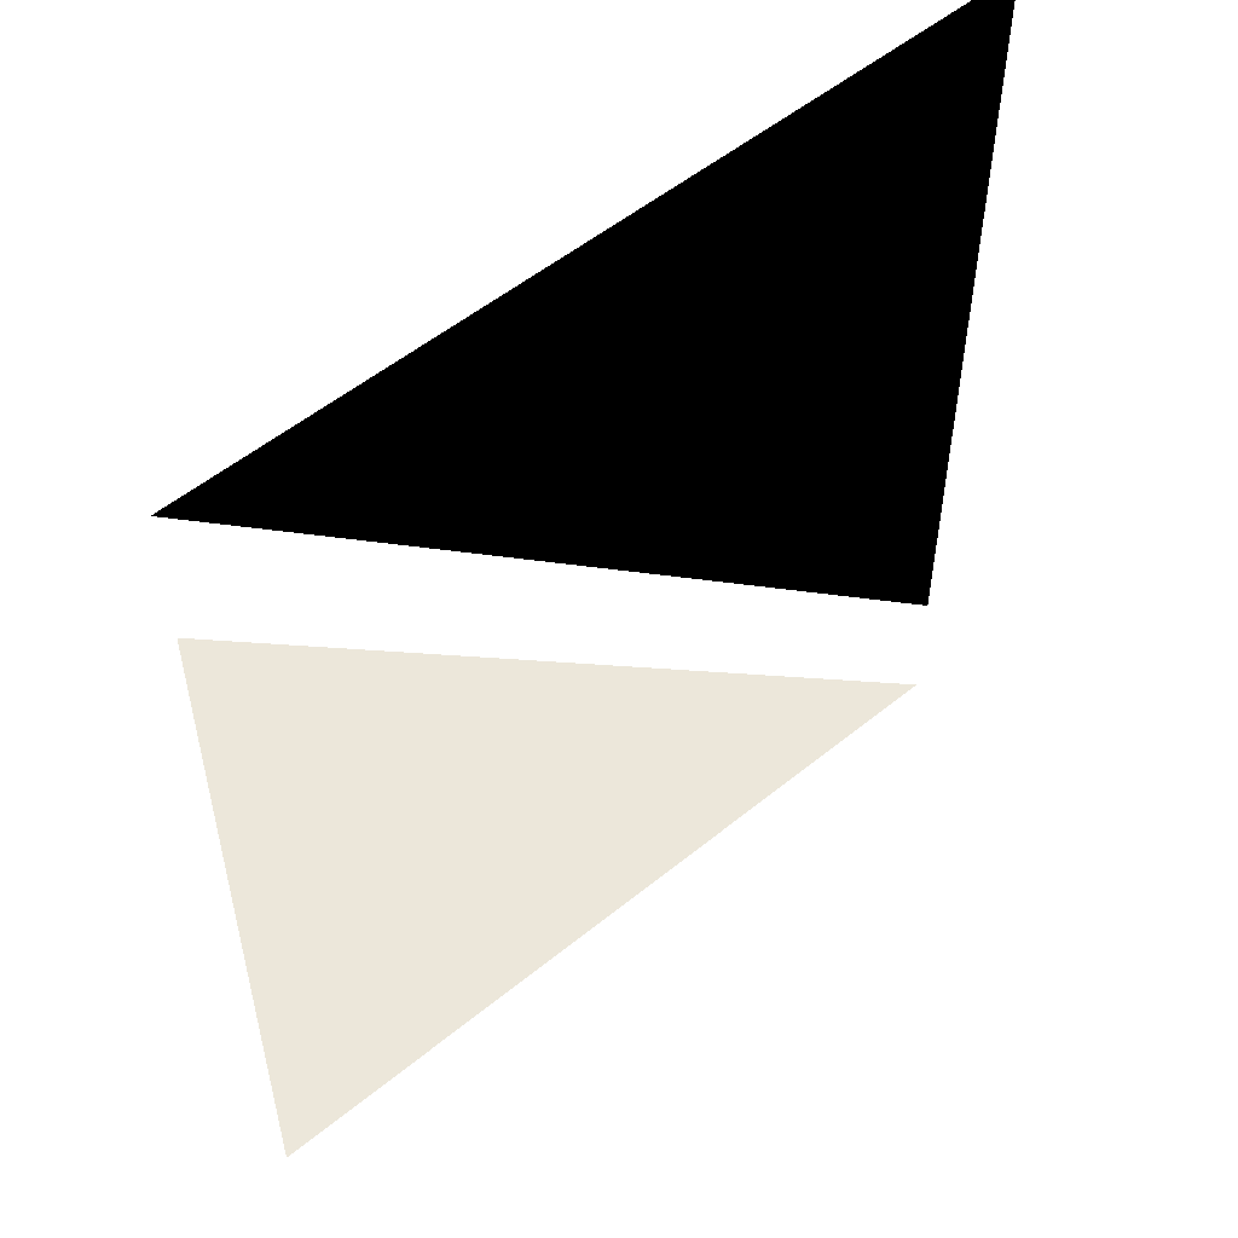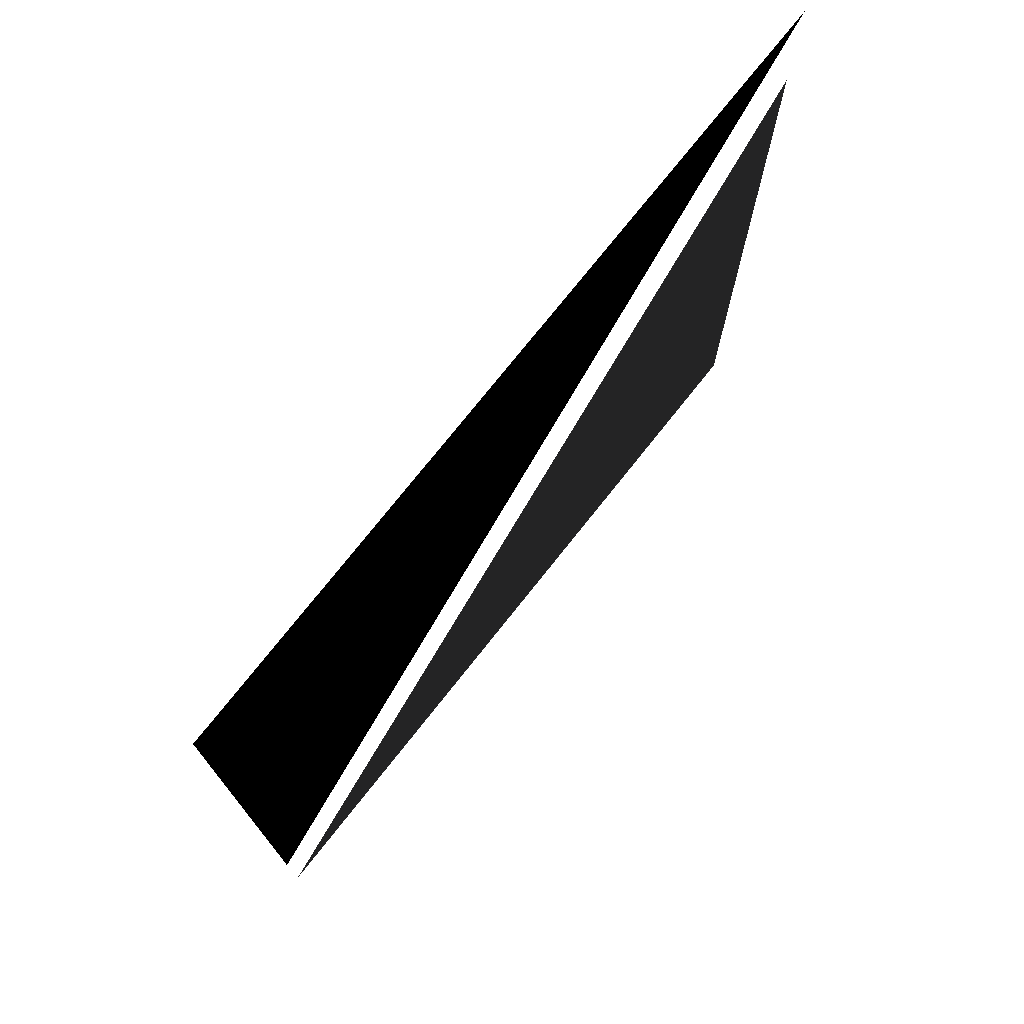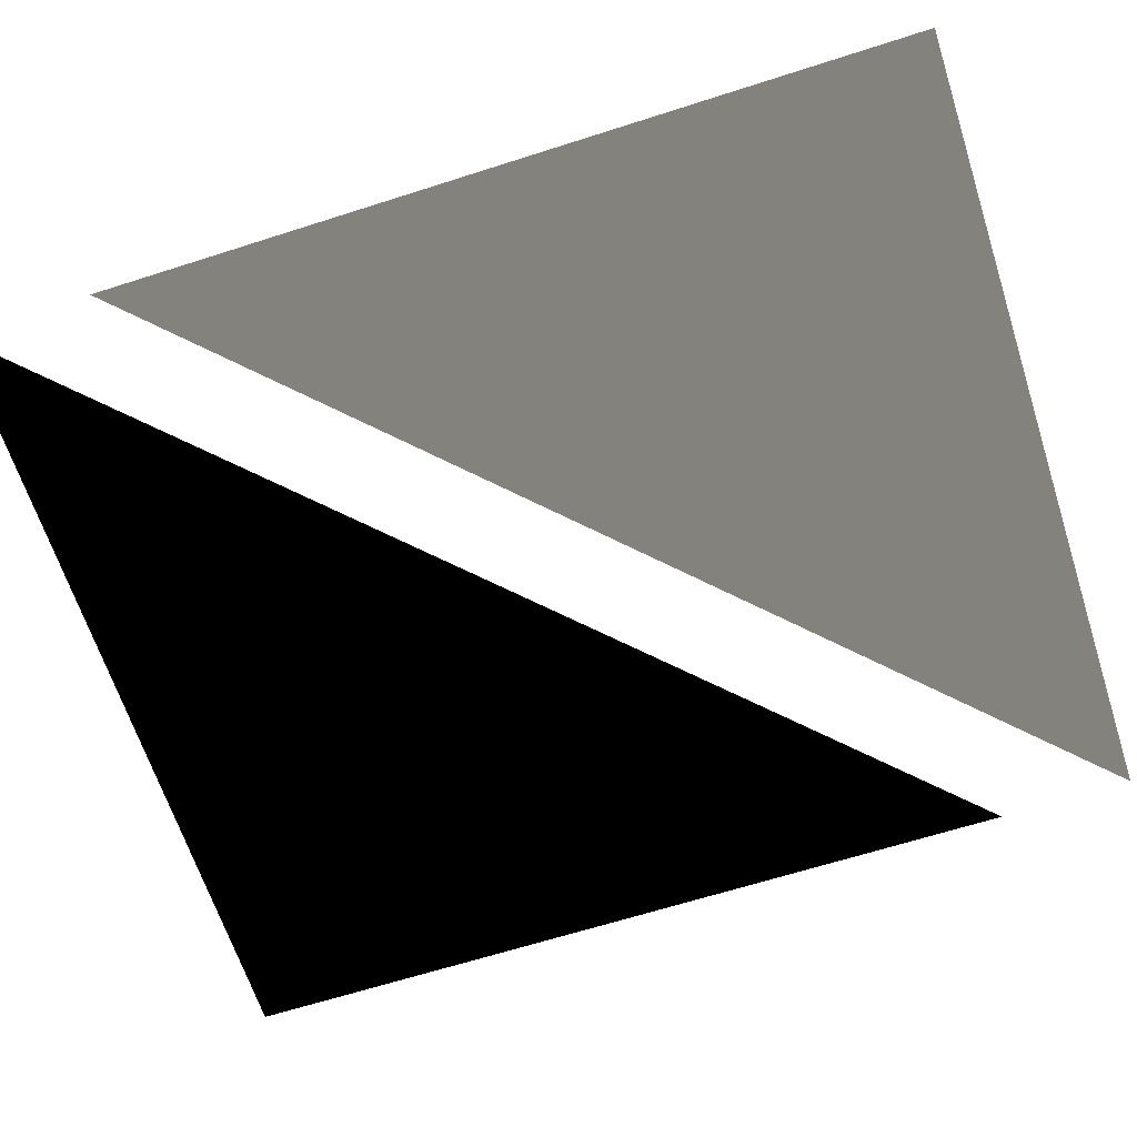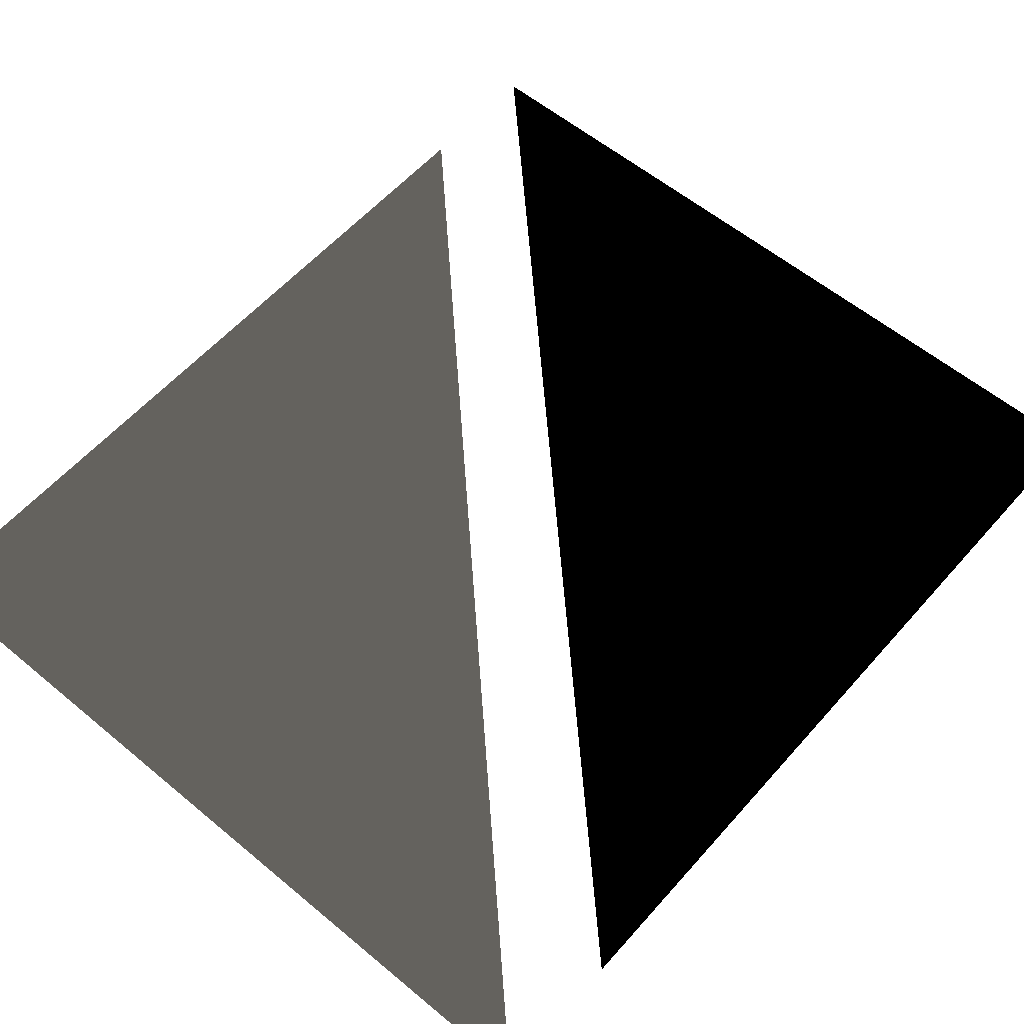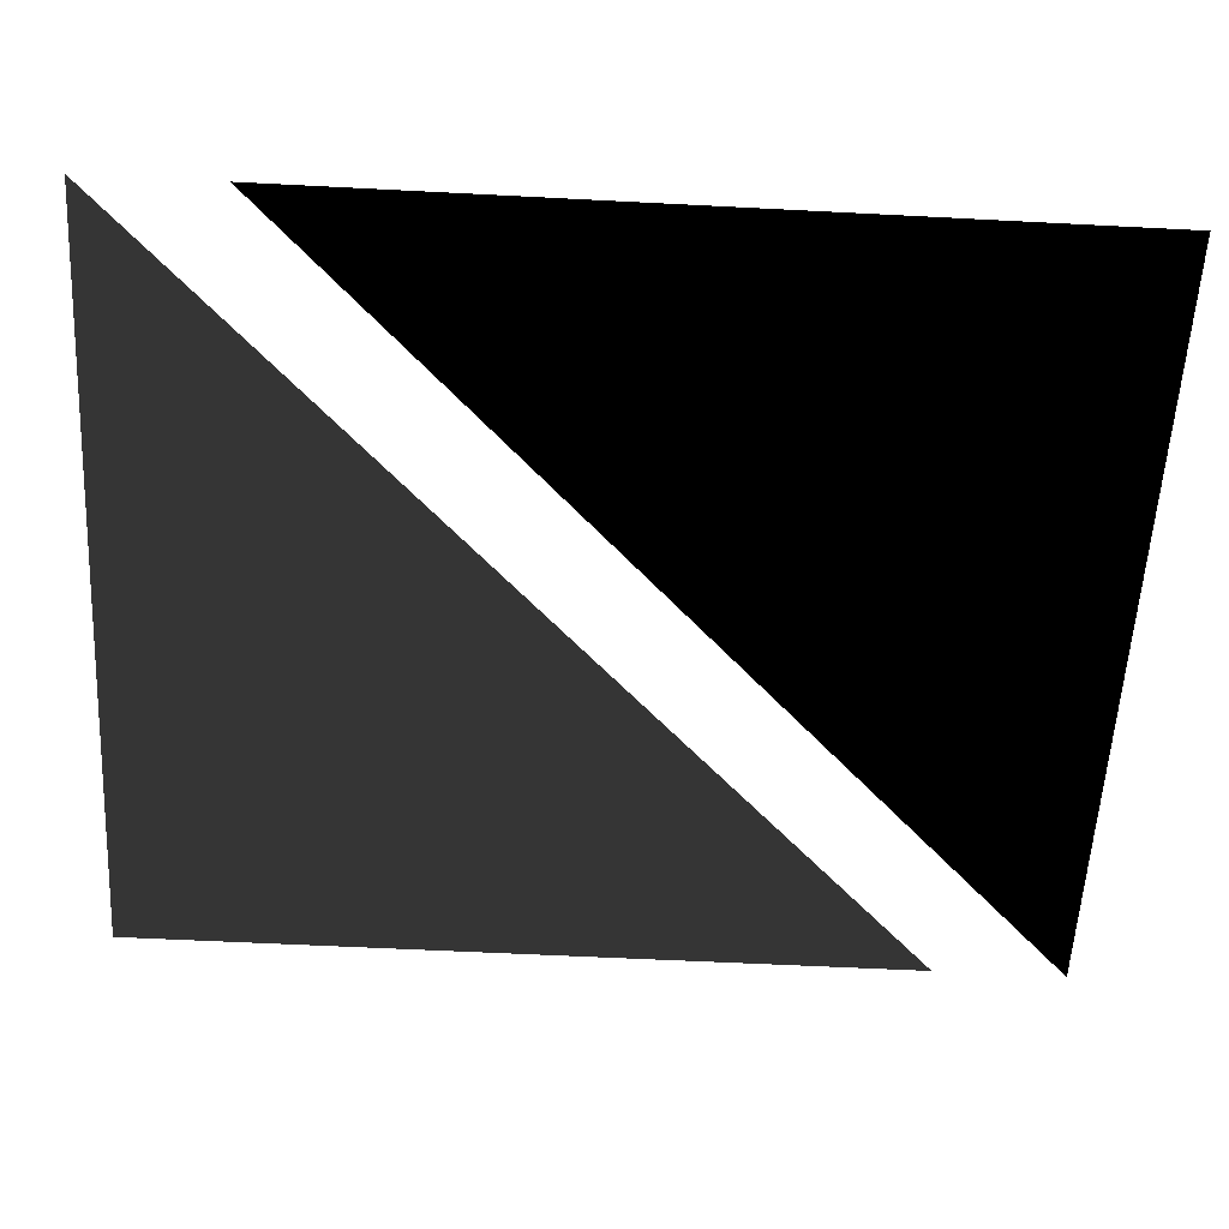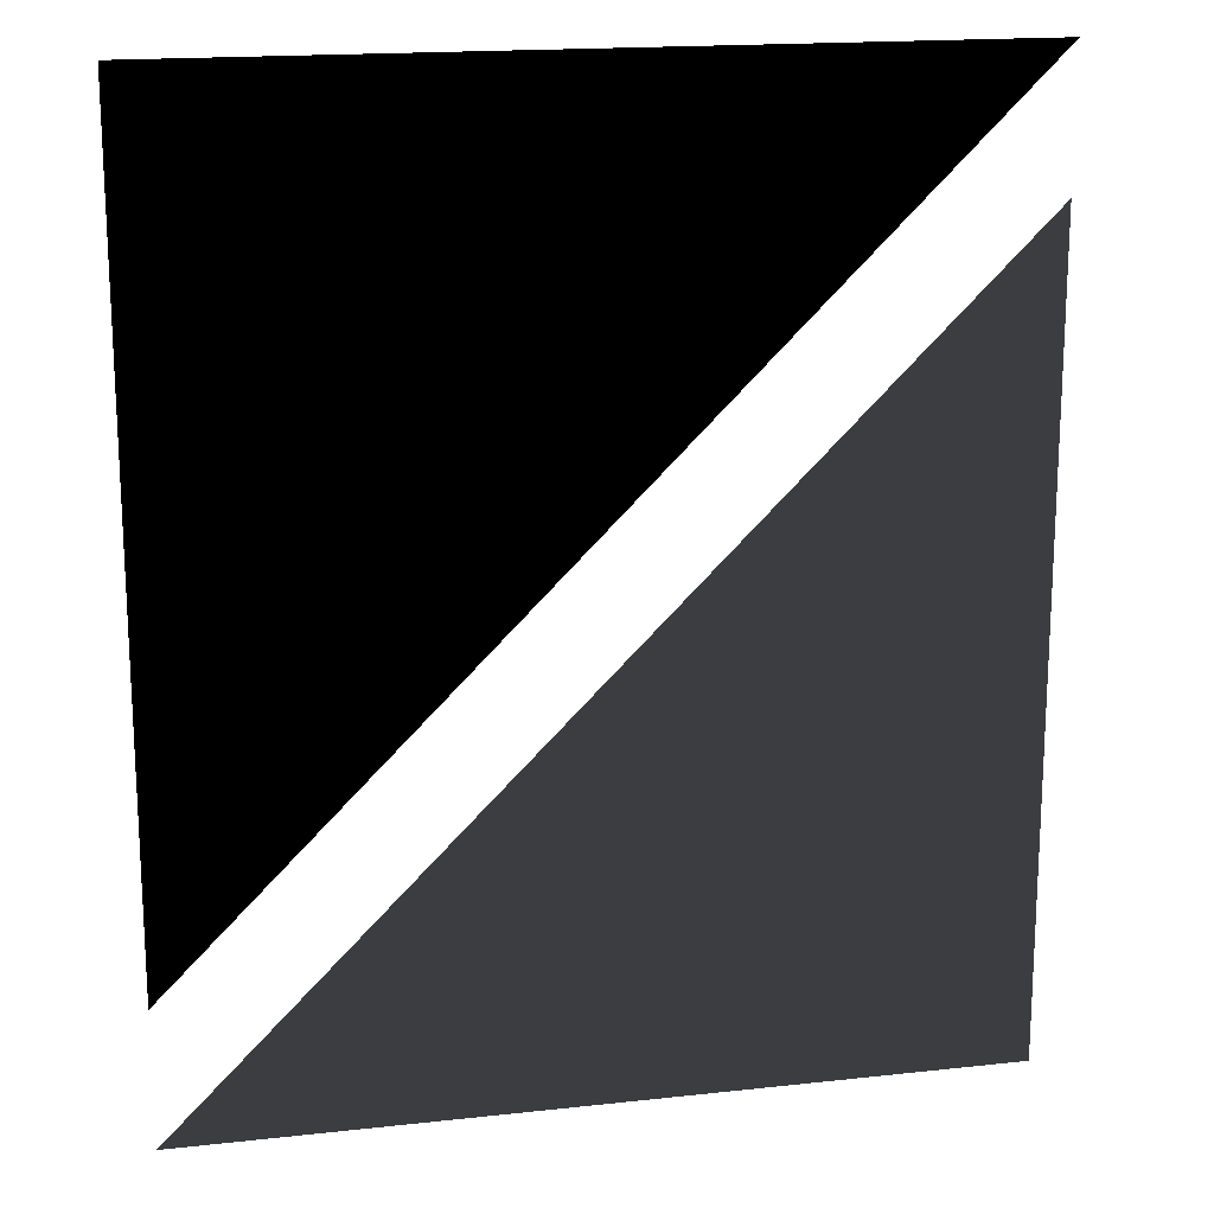
<metadata>
{"format":"obj","ext":"obj","renderer":"f3d","projection":"perspective","resolution":1024,"background":"white","views":[{"elev":53.5,"azim":-41.0,"up":"+Y"},{"elev":74.8,"azim":128.4,"up":"+Y"},{"elev":-64.8,"azim":-72.1,"up":"+Z"},{"elev":57.8,"azim":40.8,"up":"+Z"},{"elev":-57.0,"azim":86.9,"up":"+Z"},{"elev":17.3,"azim":167.6,"up":"+Y"}]}
</metadata>
<code>
v 3 0 -5
v 0 0 -5
v -3 3 -5
v -3 0 -5
f -3 -2 -1
v 0.001 0.5002 -5.002
v 0.001 3.5 -5.003
v -3.002 3.5 -5.001
f -3 -2 -1
v 278 548.5 279.5
v  0 0 0
v  0 0 -1
g Camera

</code>
